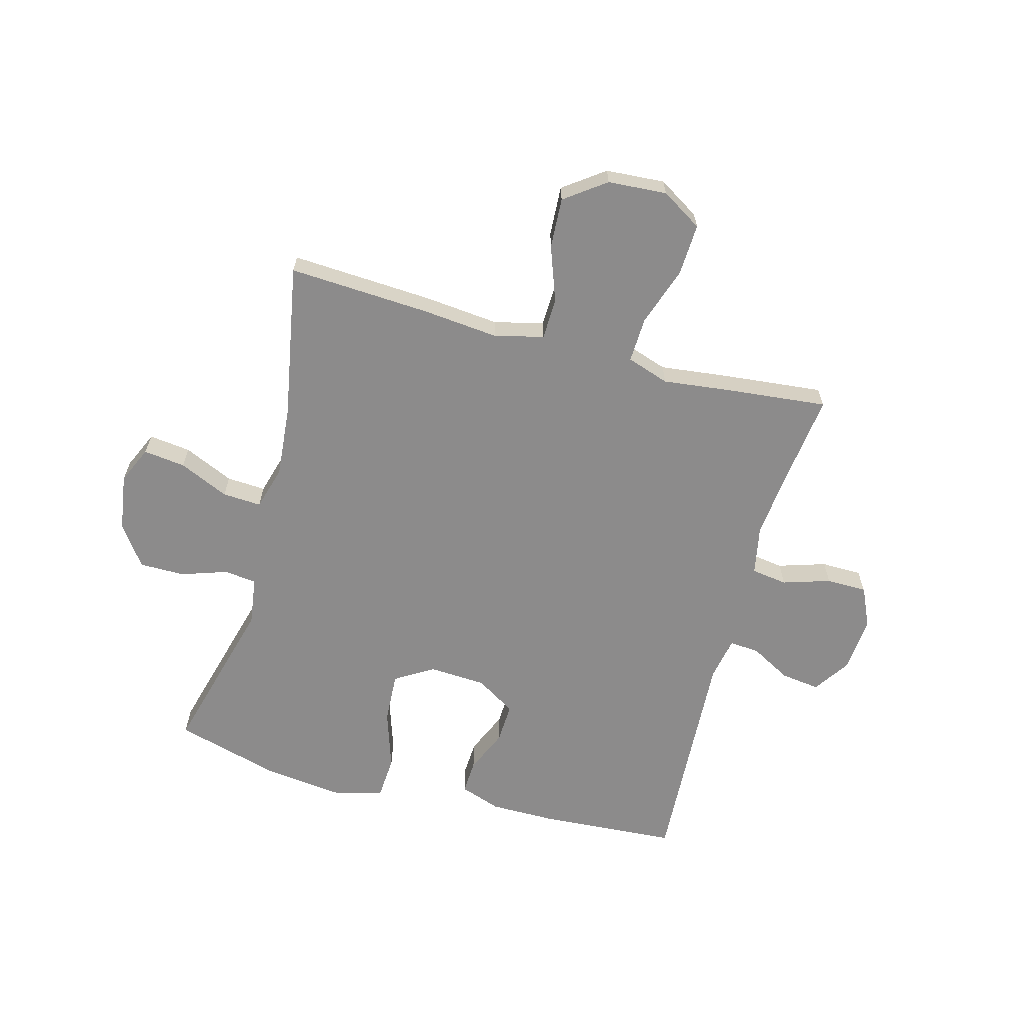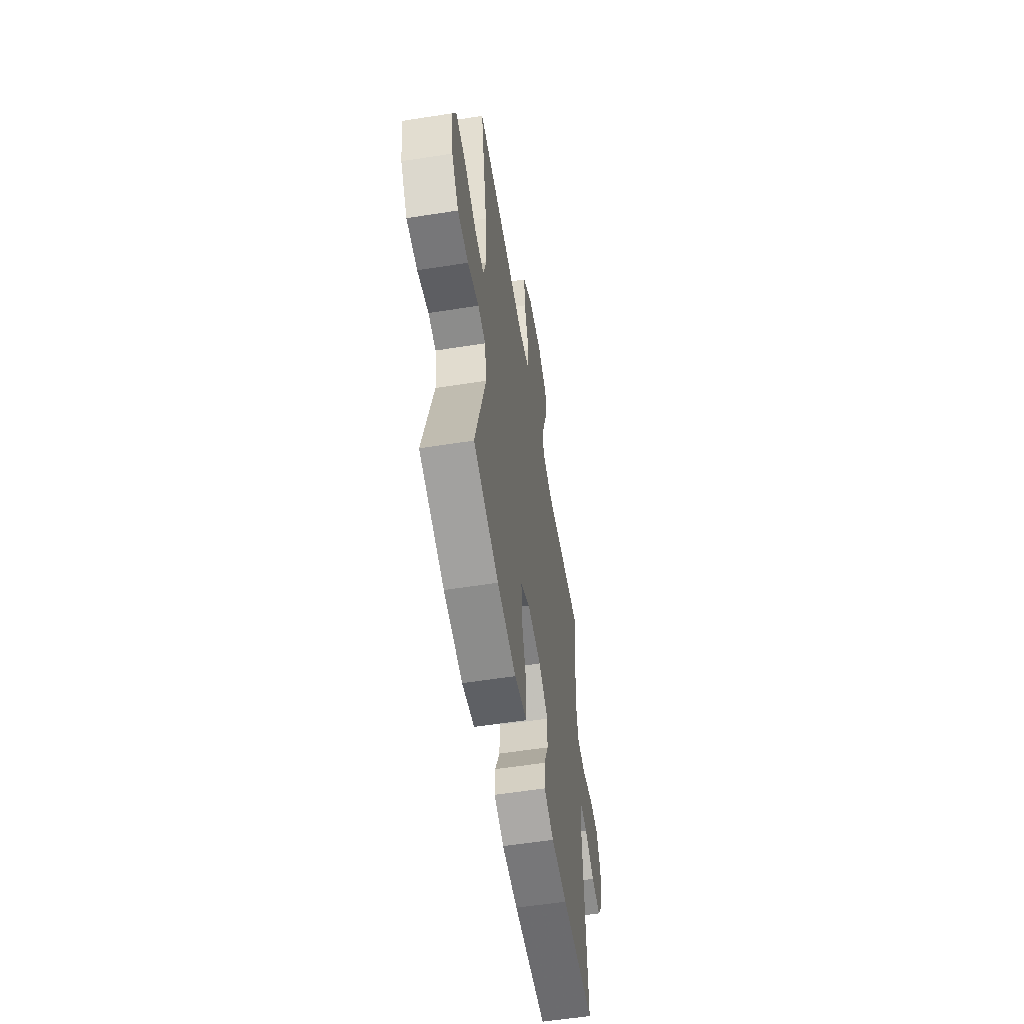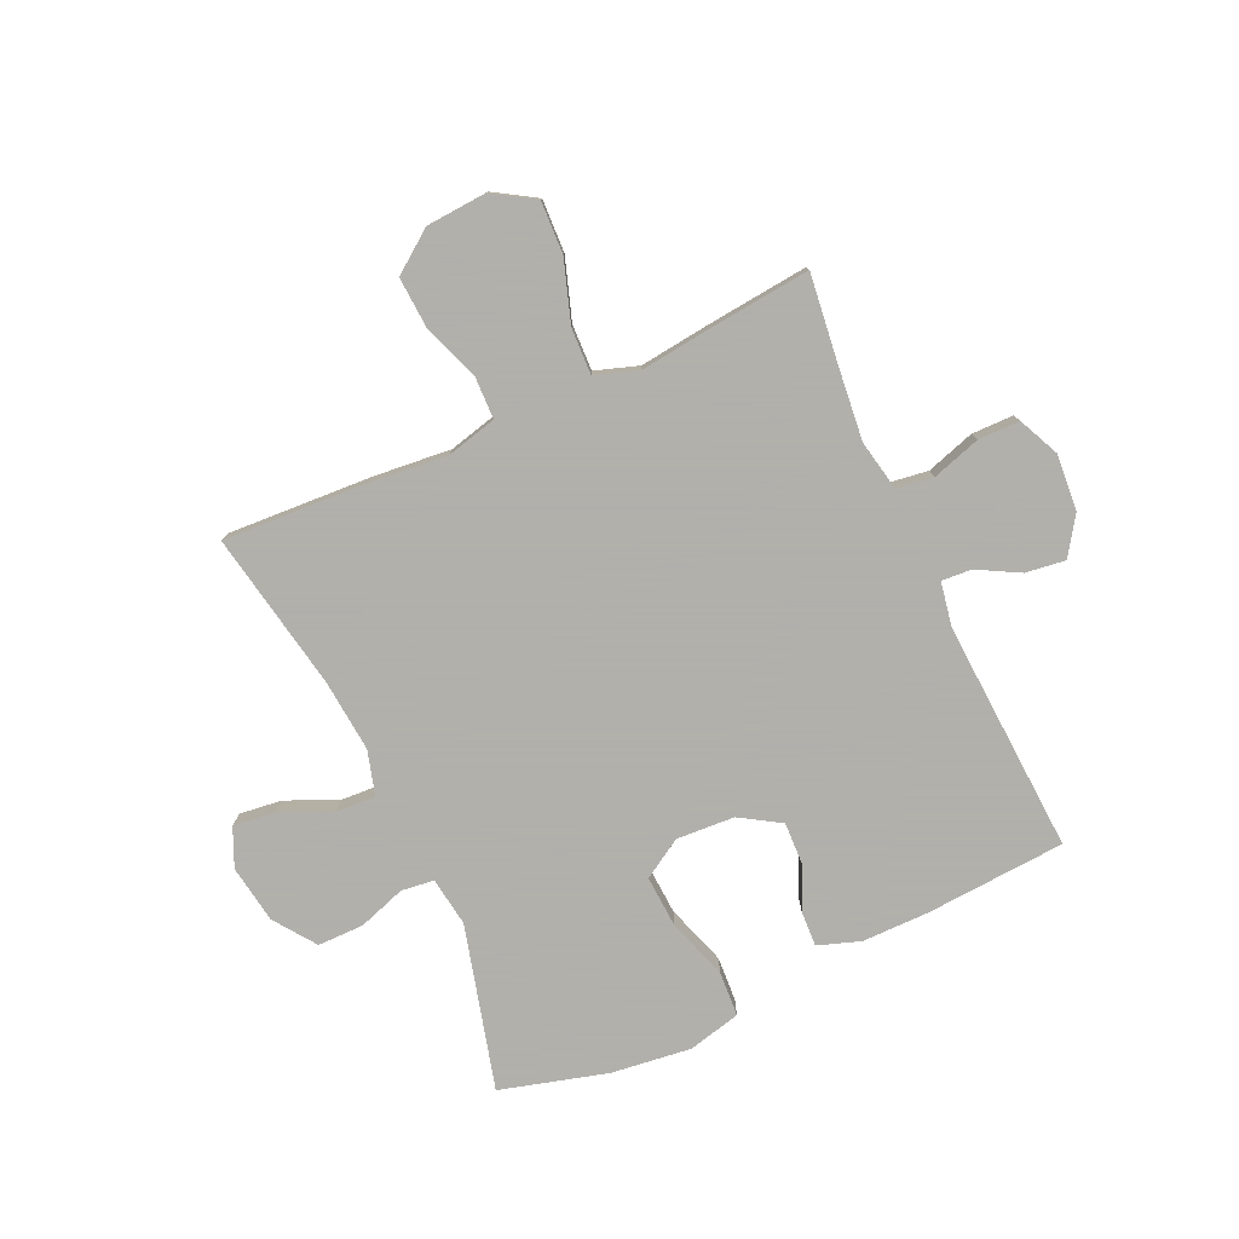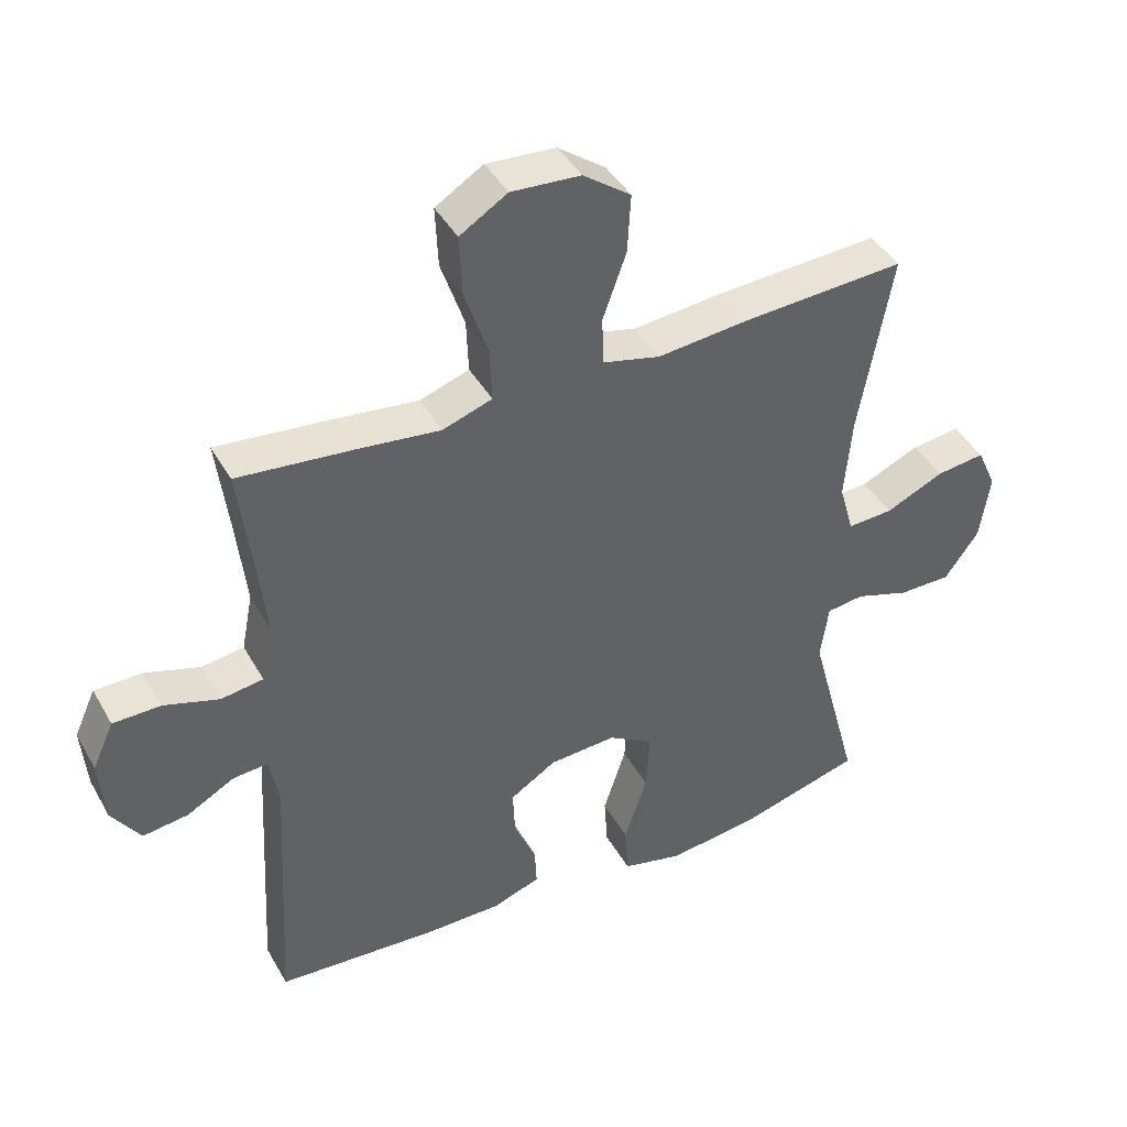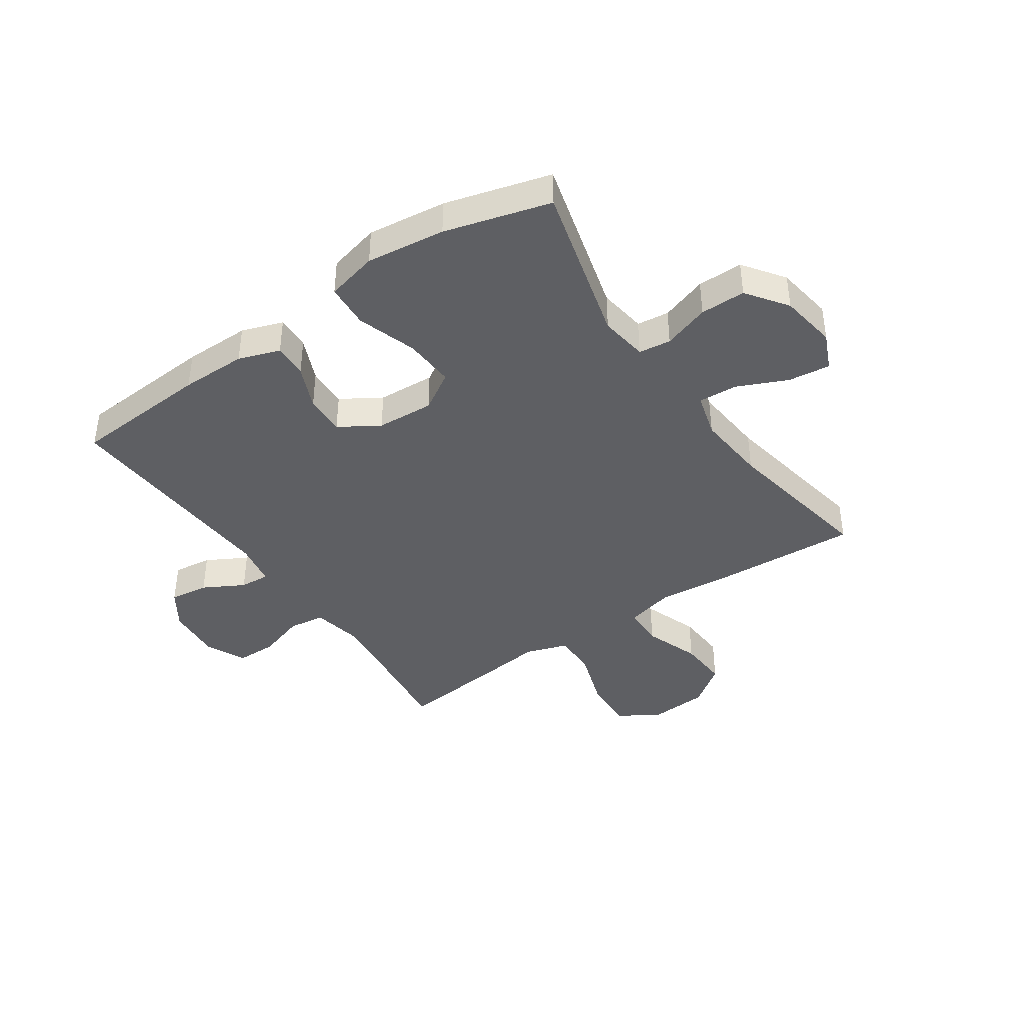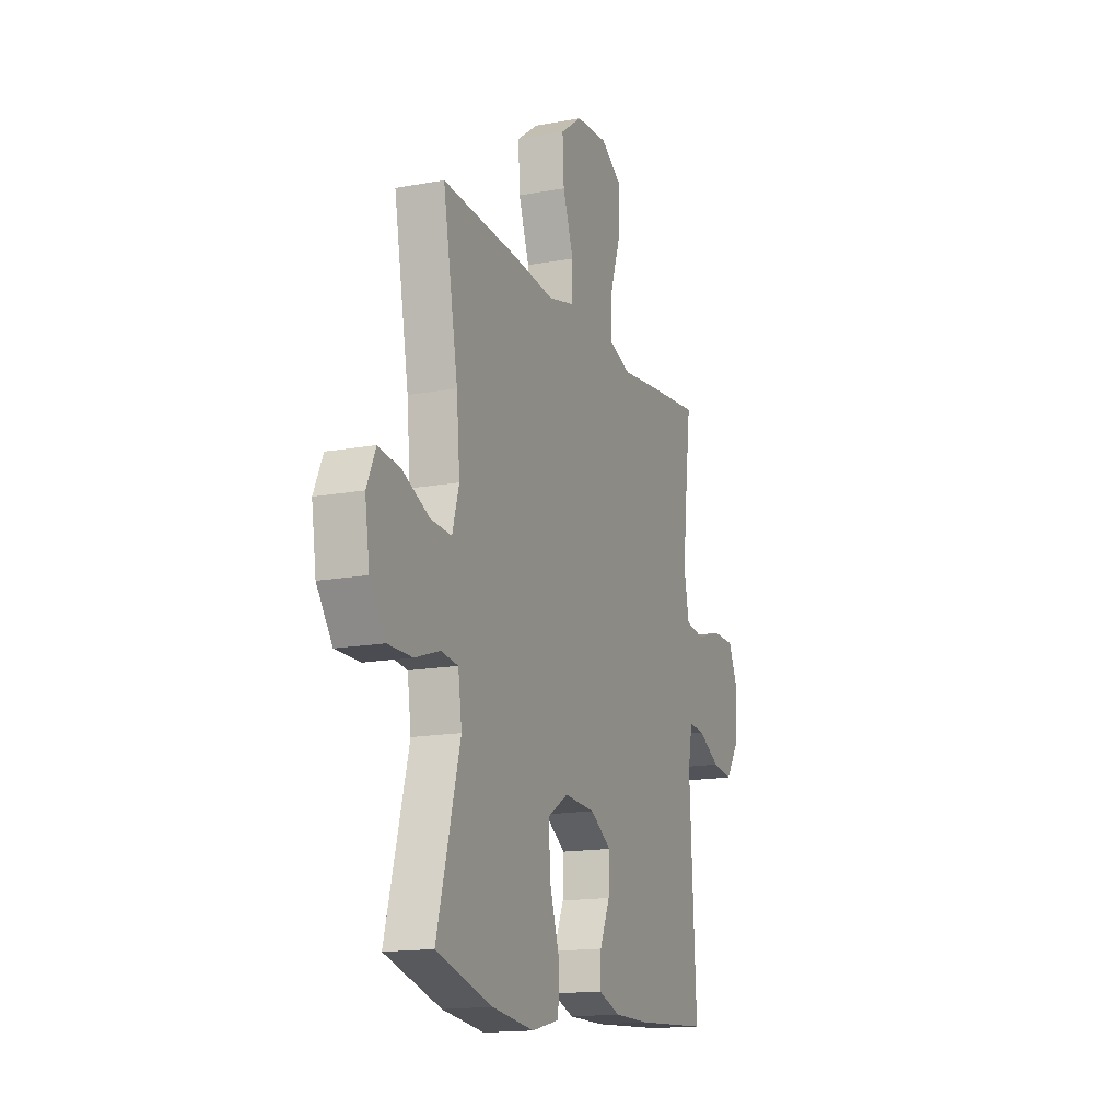
<metadata>
{"format":"obj","ext":"obj","renderer":"f3d","projection":"perspective","resolution":1024,"background":"white","views":[{"elev":-64.0,"azim":-15.1,"up":"+Y"},{"elev":-57.2,"azim":-80.7,"up":"+Z"},{"elev":-78.4,"azim":24.7,"up":"+Y"},{"elev":42.2,"azim":152.5,"up":"+Z"},{"elev":-40.8,"azim":-145.5,"up":"+Y"},{"elev":-15.5,"azim":-68.8,"up":"+Z"}]}
</metadata>
<code>
v 0.5 0.07 -0.5
v 0.26 0.07 -0.516
v 0.145 0.07 -0.516
v 0.073 0.07 -0.491
v 0.076 0.07 -0.431
v 0.109 0.07 -0.355
v 0.112 0.07 -0.284
v 0.043 0.07 -0.241
v -0.057 0.07 -0.235
v -0.124 0.07 -0.276
v -0.119 0.07 -0.365
v -0.085 0.07 -0.469
v -0.09 0.07 -0.546
v -0.18 0.07 -0.568
v -0.317 0.07 -0.551
v -0.5 0.07 -0.5
v -0.425 0.07 -0.22
v -0.437 0.07 -0.136
v -0.493 0.07 -0.129
v -0.574 0.07 -0.156
v -0.653 0.07 -0.156
v -0.704 0.07 -0.085
v -0.719 0.07 0.015
v -0.69 0.07 0.08
v -0.617 0.07 0.071
v -0.53 0.07 0.032
v -0.462 0.07 0.028
v -0.44 0.07 0.105
v -0.451 0.07 0.229
v -0.5 0.07 0.5
v -0.253 0.07 0.486
v -0.12 0.07 0.473
v -0.034 0.07 0.494
v -0.032 0.07 0.566
v -0.067 0.07 0.663
v -0.072 0.07 0.751
v -0.001 0.07 0.803
v 0.102 0.07 0.81
v 0.173 0.07 0.766
v 0.169 0.07 0.676
v 0.134 0.07 0.572
v 0.131 0.07 0.493
v 0.205 0.07 0.468
v 0.323 0.07 0.482
v 0.5 0.07 0.5
v 0.482 0.07 0.354
v 0.468 0.07 0.224
v 0.485 0.07 0.137
v 0.548 0.07 0.128
v 0.631 0.07 0.154
v 0.702 0.07 0.153
v 0.734 0.07 0.083
v 0.726 0.07 -0.014
v 0.683 0.07 -0.078
v 0.615 0.07 -0.069
v 0.544 0.07 -0.03
v 0.492 0.07 -0.026
v 0.478 0.07 -0.102
v 0.5 0 -0.5
v 0.26 0 -0.516
v 0.145 0 -0.516
v 0.073 0 -0.491
v 0.076 0 -0.431
v 0.109 0 -0.355
v 0.112 0 -0.284
v 0.043 0 -0.241
v -0.057 0 -0.235
v -0.124 0 -0.276
v -0.119 0 -0.365
v -0.085 0 -0.469
v -0.09 0 -0.546
v -0.18 0 -0.568
v -0.317 0 -0.551
v -0.5 0 -0.5
v -0.425 0 -0.22
v -0.437 0 -0.136
v -0.493 0 -0.129
v -0.574 0 -0.156
v -0.653 0 -0.156
v -0.704 0 -0.085
v -0.719 0 0.015
v -0.69 0 0.08
v -0.617 0 0.071
v -0.53 0 0.032
v -0.462 0 0.028
v -0.44 0 0.105
v -0.451 0 0.229
v -0.5 0 0.5
v -0.253 0 0.486
v -0.12 0 0.473
v -0.034 0 0.494
v -0.032 0 0.566
v -0.067 0 0.663
v -0.072 0 0.751
v -0.001 0 0.803
v 0.102 0 0.81
v 0.173 0 0.766
v 0.169 0 0.676
v 0.134 0 0.572
v 0.131 0 0.493
v 0.205 0 0.468
v 0.323 0 0.482
v 0.5 0 0.5
v 0.482 0 0.354
v 0.468 0 0.224
v 0.485 0 0.137
v 0.548 0 0.128
v 0.631 0 0.154
v 0.702 0 0.153
v 0.734 0 0.083
v 0.726 0 -0.014
v 0.683 0 -0.078
v 0.615 0 -0.069
v 0.544 0 -0.03
v 0.492 0 -0.026
v 0.478 0 -0.102
f 53 54 55 56
f 53 56 57
f 52 53 57
f 49 50 51 52
f 48 49 52 57
f 47 48 57 58
f 43 44 45 46
f 42 43 46 47
f 38 39 40 41
f 38 41 42
f 37 38 42
f 34 35 36 37
f 33 34 37 42
f 32 33 42 47
f 29 30 31 32
f 28 29 32 47
f 23 24 25 26
f 23 26 27
f 22 23 27
f 19 20 21 22
f 18 19 22 27
f 14 15 16 17
f 14 17 18
f 11 12 13 14
f 10 11 14 18
f 9 10 18 27
f 3 4 5 6
f 3 6 7
f 58 1 2 3
f 58 3 7
f 47 58 7 8
f 27 28 47
f 8 9 27 47
f 114 113 112 111
f 115 114 111
f 115 111 110
f 110 109 108 107
f 115 110 107 106
f 116 115 106 105
f 104 103 102 101
f 105 104 101 100
f 99 98 97 96
f 100 99 96
f 100 96 95
f 95 94 93 92
f 100 95 92 91
f 105 100 91 90
f 90 89 88 87
f 105 90 87 86
f 84 83 82 81
f 85 84 81
f 85 81 80
f 80 79 78 77
f 85 80 77 76
f 75 74 73 72
f 76 75 72
f 72 71 70 69
f 76 72 69 68
f 85 76 68 67
f 64 63 62 61
f 65 64 61
f 61 60 59 116
f 65 61 116
f 66 65 116 105
f 105 86 85
f 105 85 67 66
f 1 59 60 2
f 2 60 61 3
f 3 61 62 4
f 4 62 63 5
f 5 63 64 6
f 6 64 65 7
f 7 65 66 8
f 8 66 67 9
f 9 67 68 10
f 10 68 69 11
f 11 69 70 12
f 12 70 71 13
f 13 71 72 14
f 14 72 73 15
f 15 73 74 16
f 16 74 75 17
f 17 75 76 18
f 18 76 77 19
f 19 77 78 20
f 20 78 79 21
f 21 79 80 22
f 22 80 81 23
f 23 81 82 24
f 24 82 83 25
f 25 83 84 26
f 26 84 85 27
f 27 85 86 28
f 28 86 87 29
f 29 87 88 30
f 30 88 89 31
f 31 89 90 32
f 32 90 91 33
f 33 91 92 34
f 34 92 93 35
f 35 93 94 36
f 36 94 95 37
f 37 95 96 38
f 38 96 97 39
f 39 97 98 40
f 40 98 99 41
f 41 99 100 42
f 42 100 101 43
f 43 101 102 44
f 44 102 103 45
f 45 103 104 46
f 46 104 105 47
f 47 105 106 48
f 48 106 107 49
f 49 107 108 50
f 50 108 109 51
f 51 109 110 52
f 52 110 111 53
f 53 111 112 54
f 54 112 113 55
f 55 113 114 56
f 56 114 115 57
f 57 115 116 58
f 58 116 59 1

</code>
